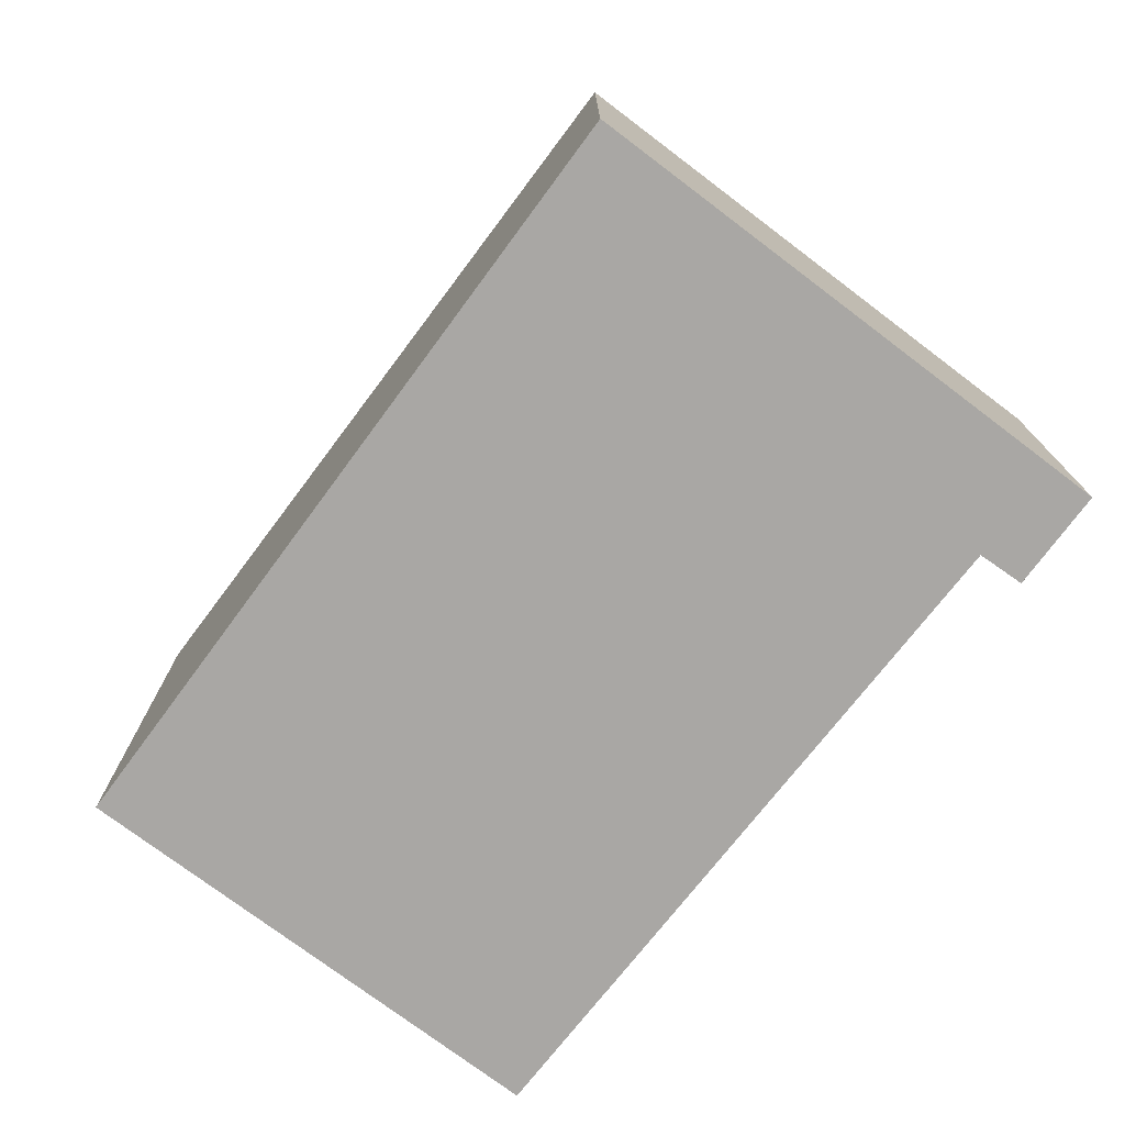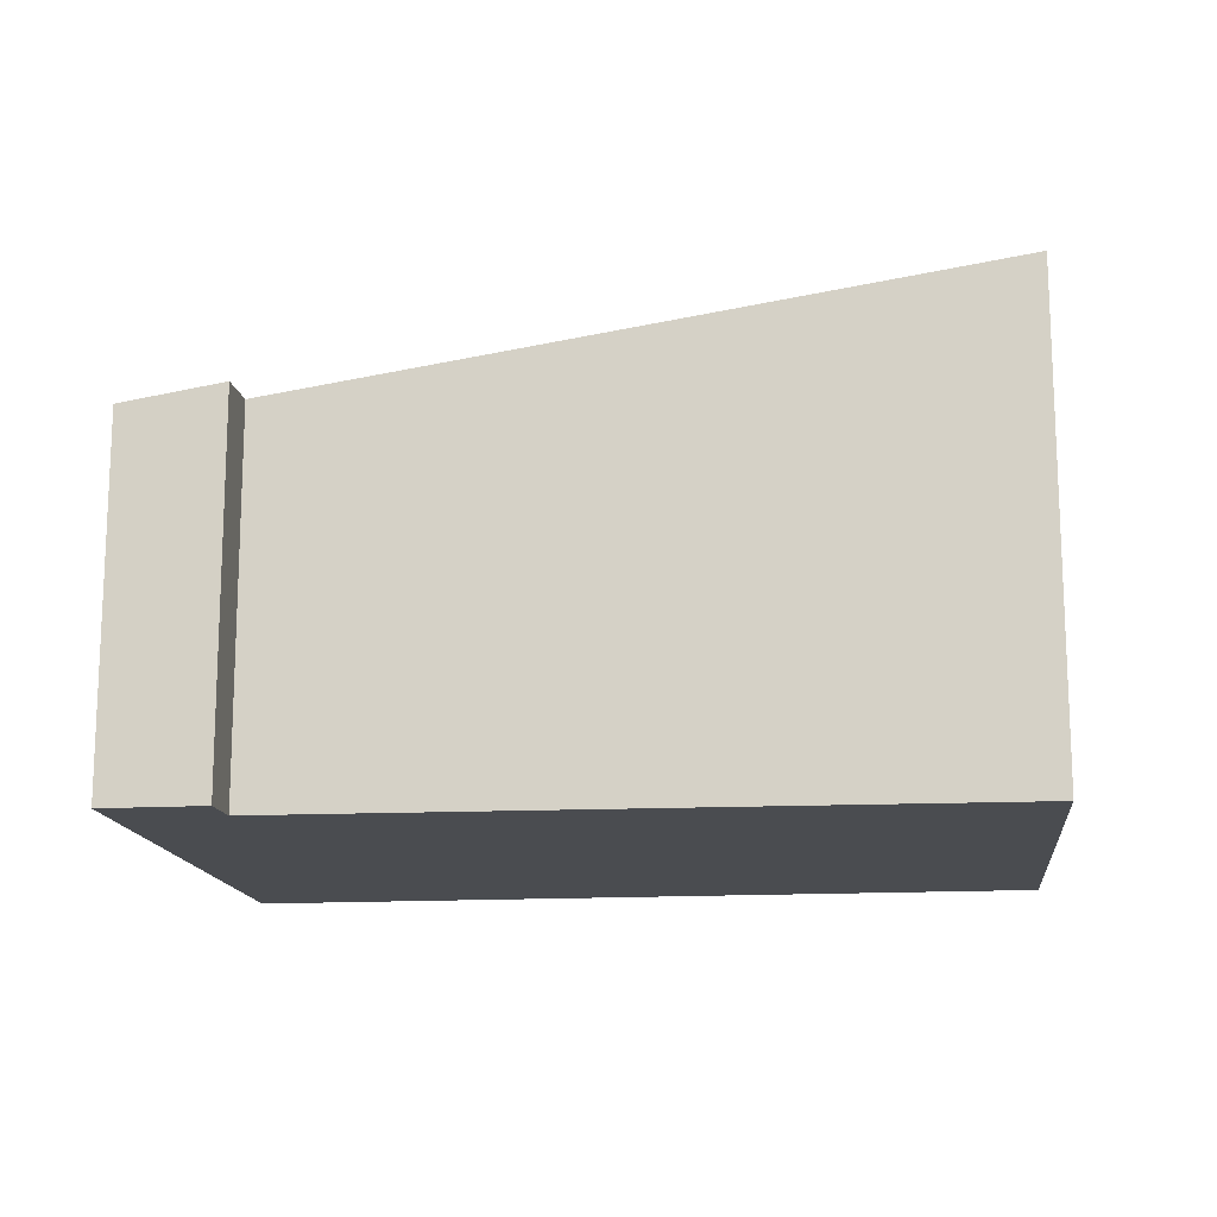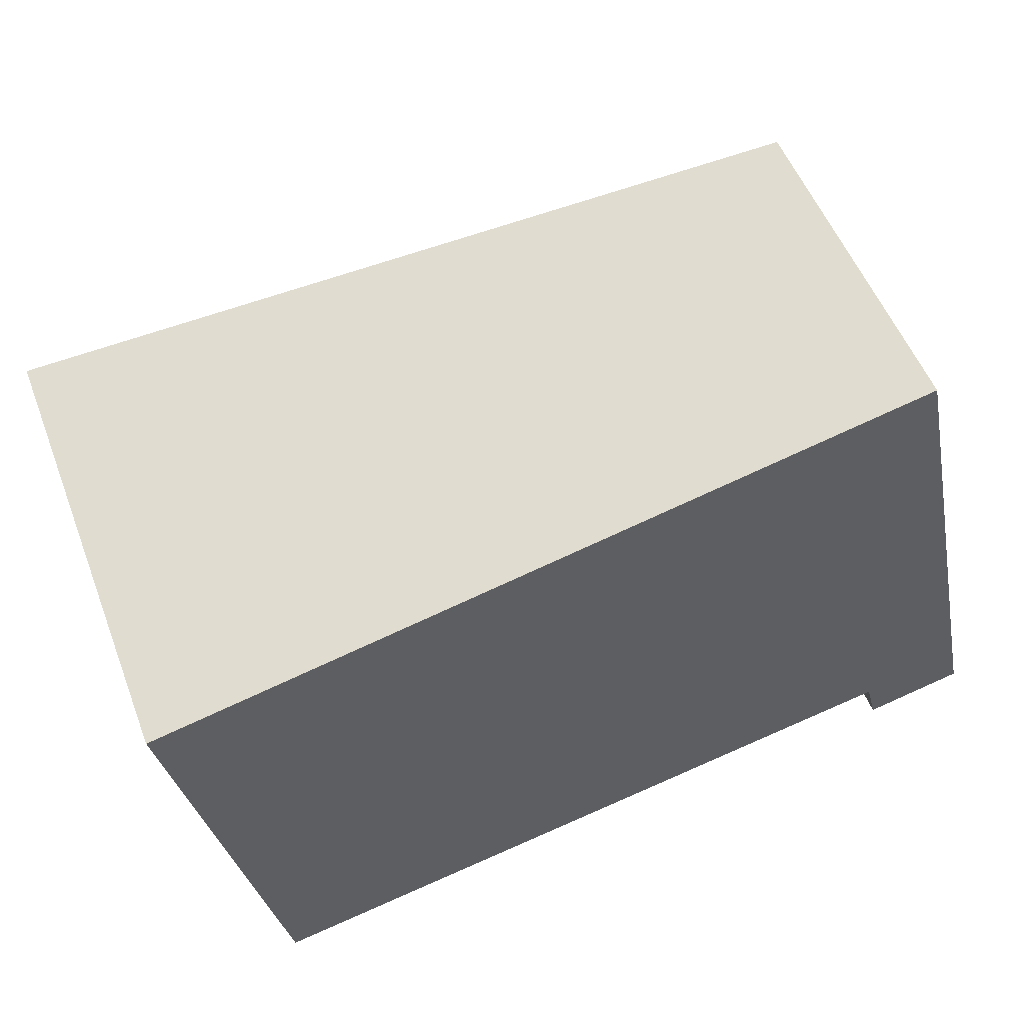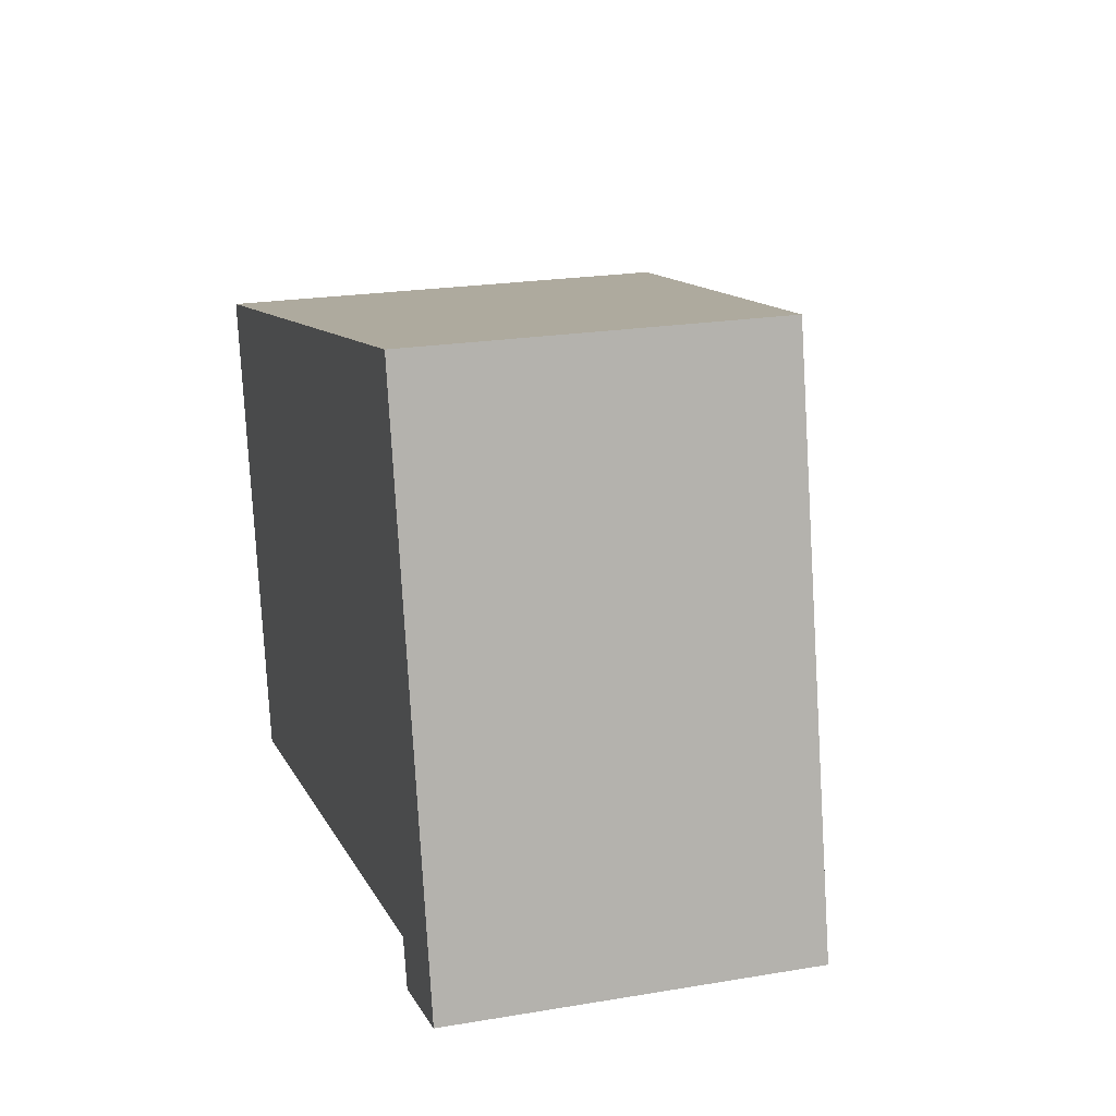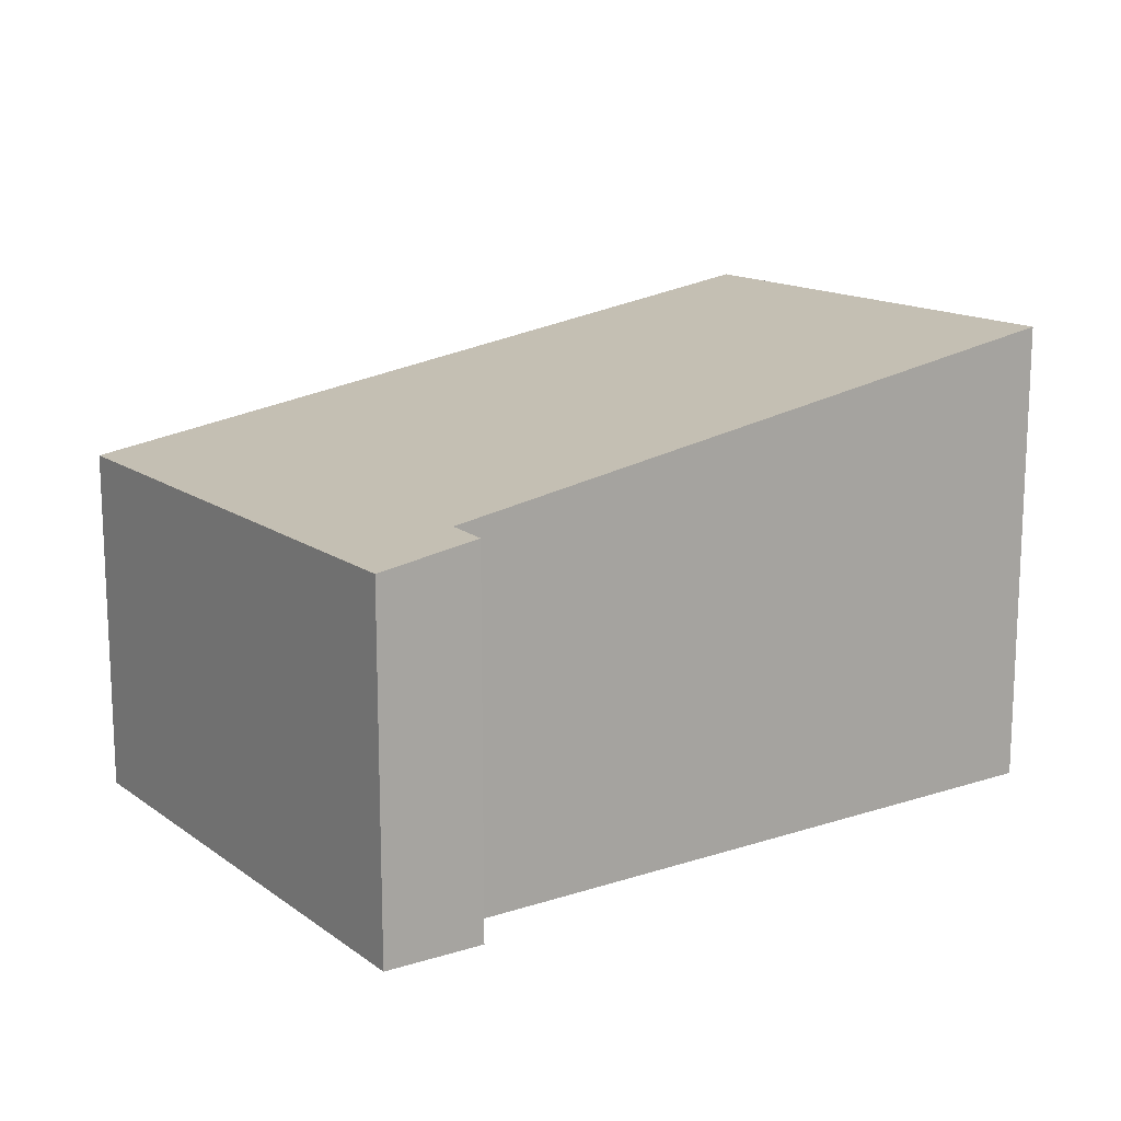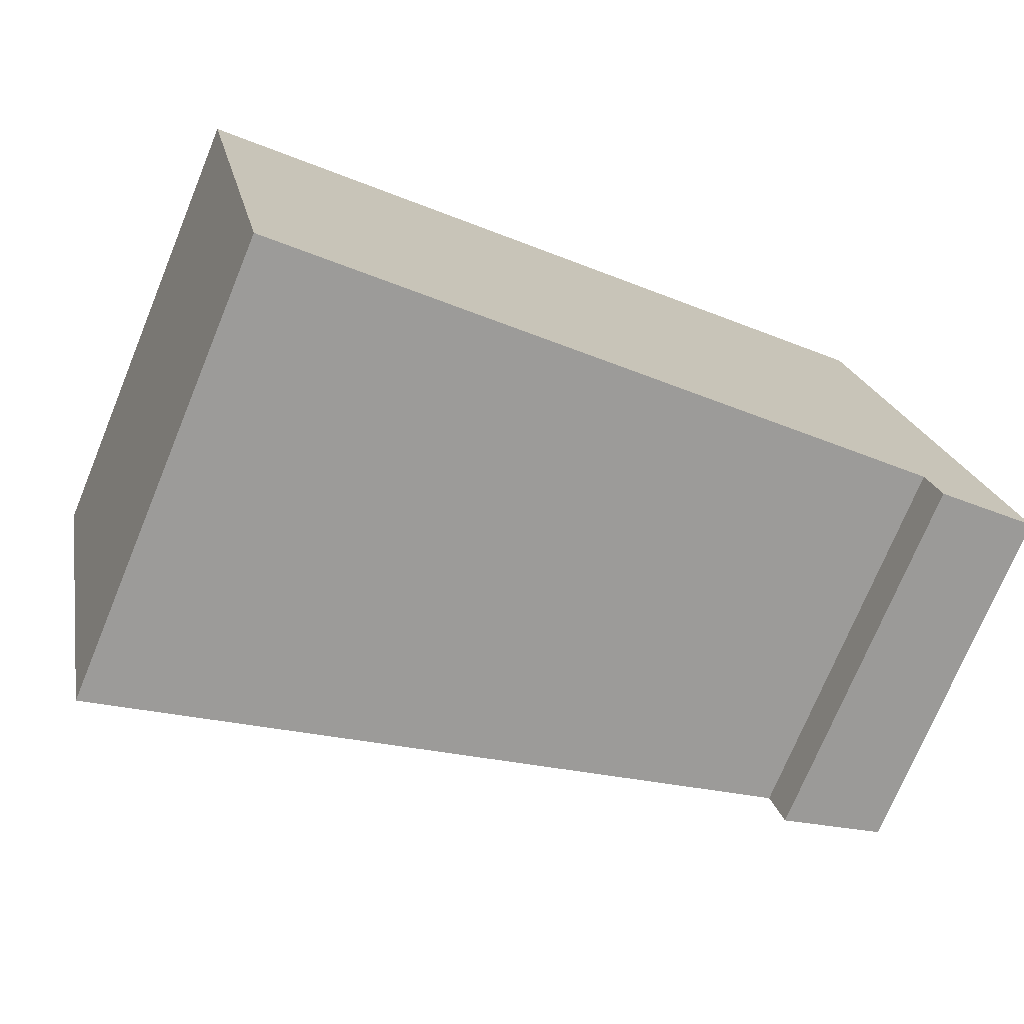
<metadata>
{"format":"obj","ext":"obj","renderer":"f3d","projection":"perspective","resolution":1024,"background":"white","views":[{"elev":-74.7,"azim":40.9,"up":"+Y"},{"elev":-14.8,"azim":174.5,"up":"+Y"},{"elev":53.2,"azim":-20.7,"up":"+Z"},{"elev":21.9,"azim":73.6,"up":"+Z"},{"elev":14.6,"azim":133.8,"up":"+Y"},{"elev":-73.9,"azim":-22.4,"up":"+Z"}]}
</metadata>
<code>
v  0 4.848 2.969e-16
v  7.964 3.732 -3.583
v  1.035 4.851 -4.949
v  7.893 3.566 1.766
v  9.085 3.566 -3.823
v  8.081 3.729 -4.046
v  8.081 2.477e-16 -4.046
v  9.085 2.341e-16 -3.823
v  1.035 3.03e-16 -4.949
v  7.964 2.194e-16 -3.583
v  0 0 0
v  7.893 -1.081e-16 1.766
g defaultobject
f 1 2 3
f 2 1 4
f 2 4 5
f 5 6 2
f 5 7 6
f 7 5 8
f 2 9 3
f 9 2 10
f 6 10 2
f 10 6 7
f 9 1 3
f 1 9 11
f 11 4 1
f 4 11 12
f 12 5 4
f 5 12 8
f 9 12 11
f 12 9 10
f 12 10 8
f 8 10 7

</code>
